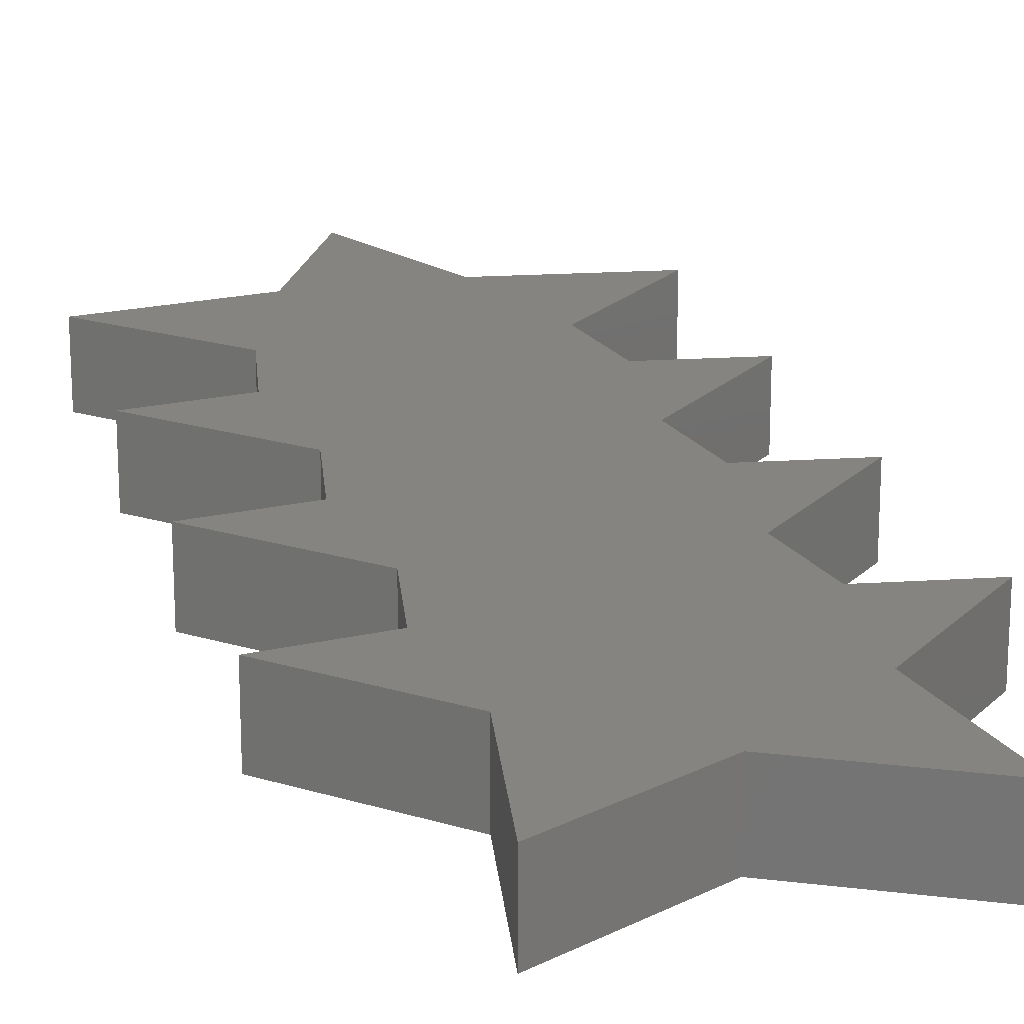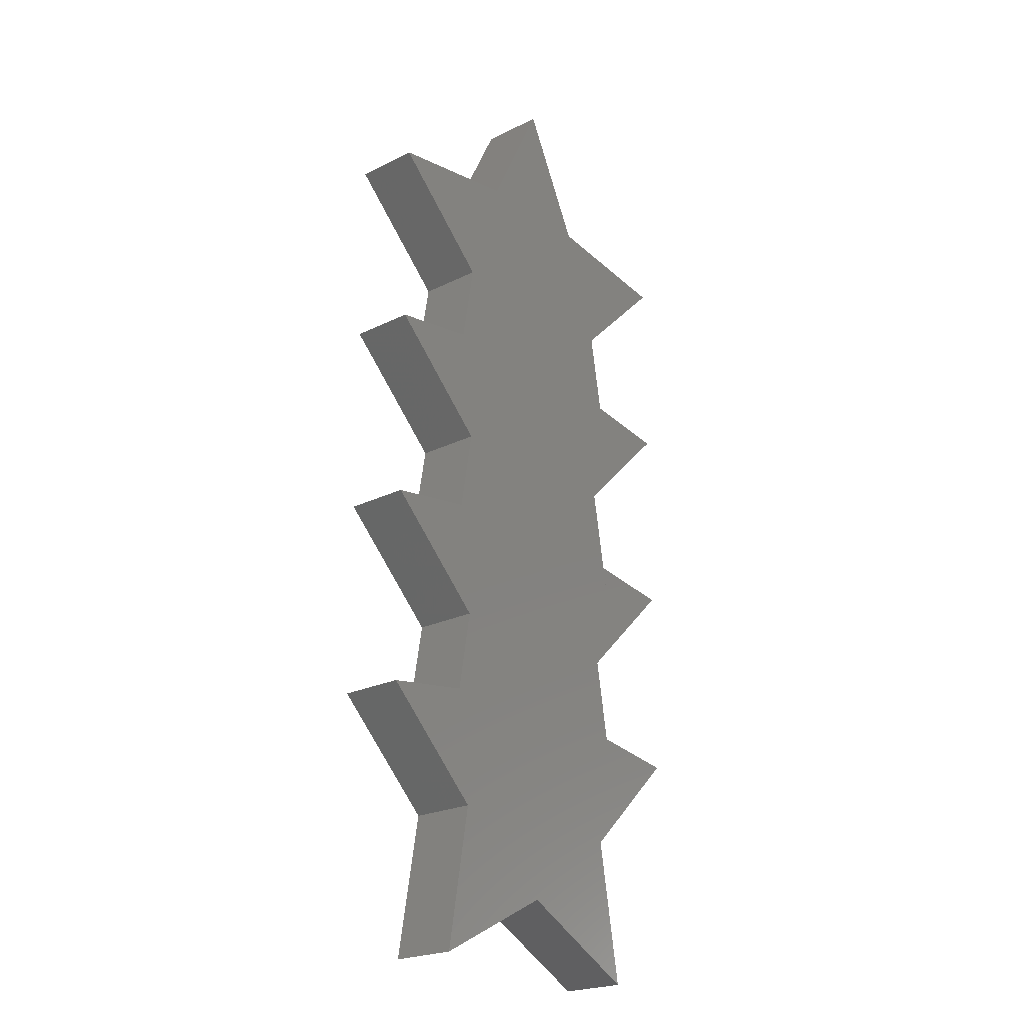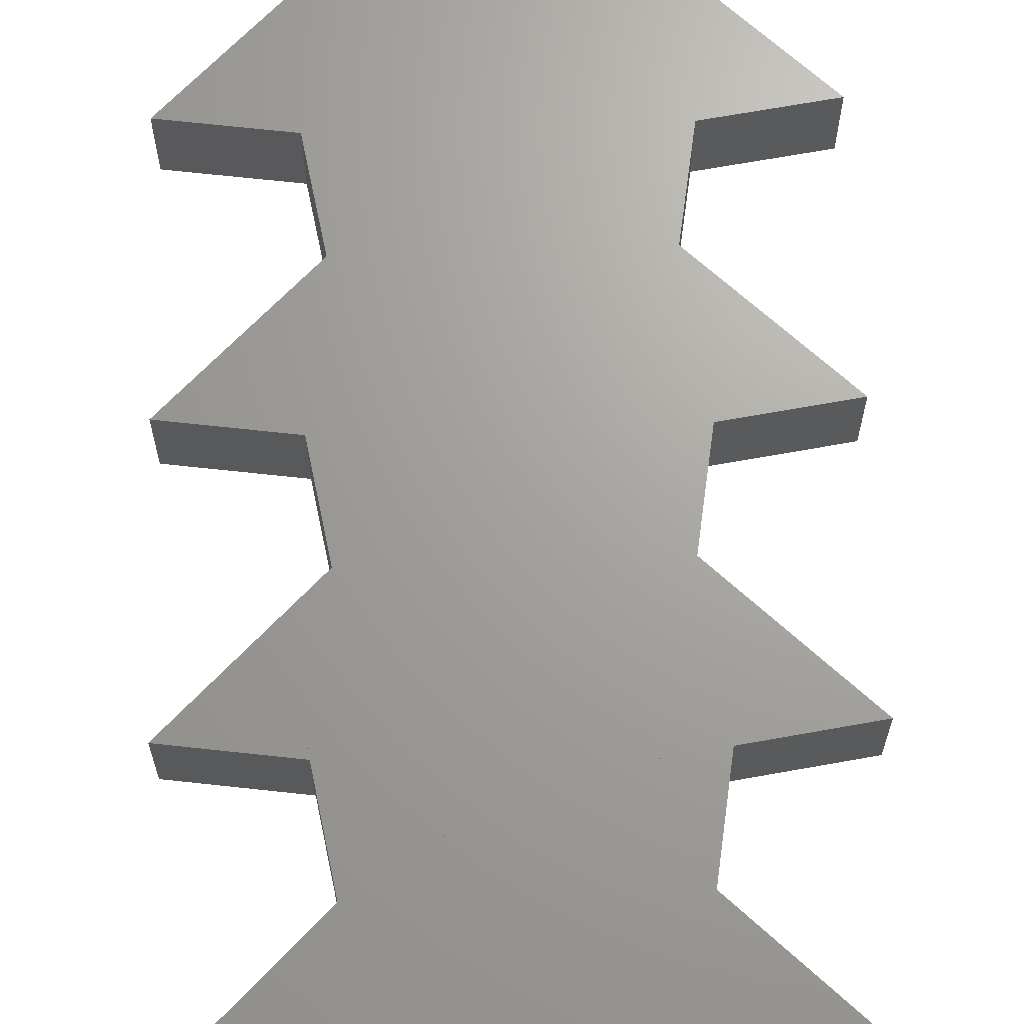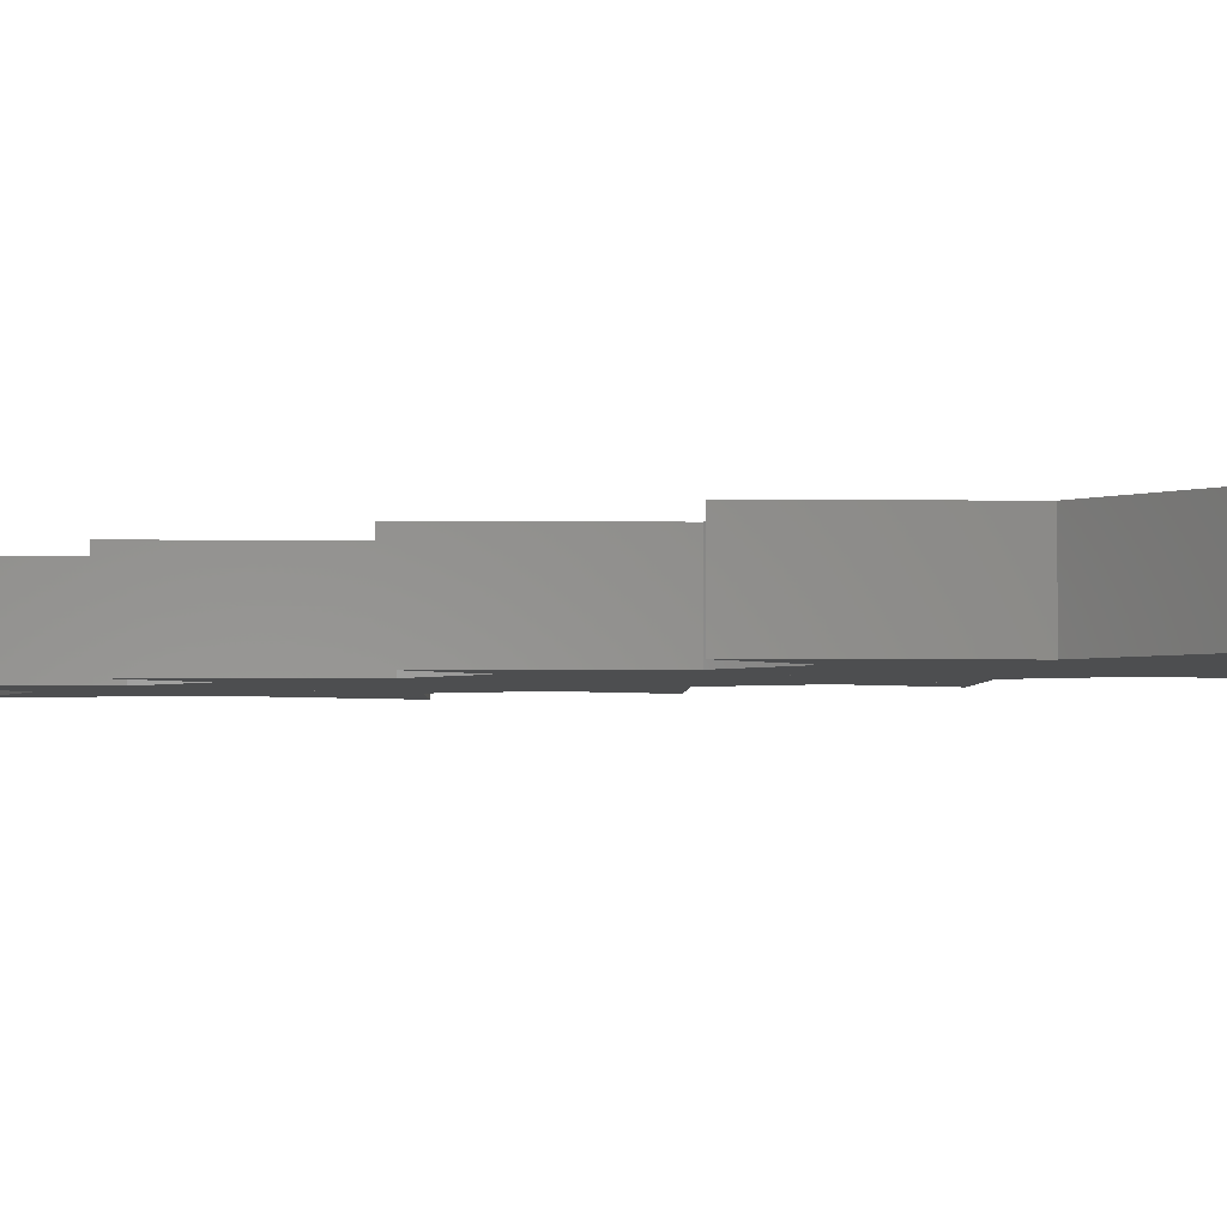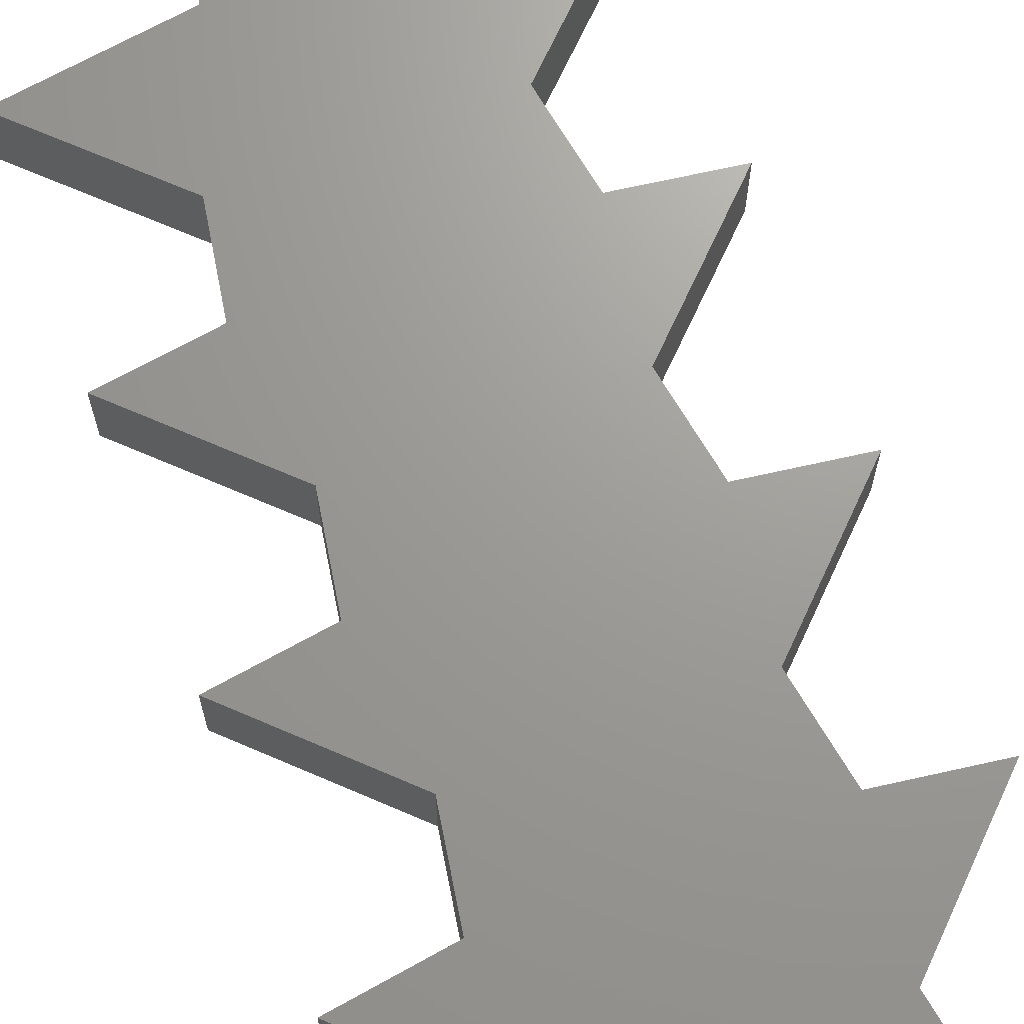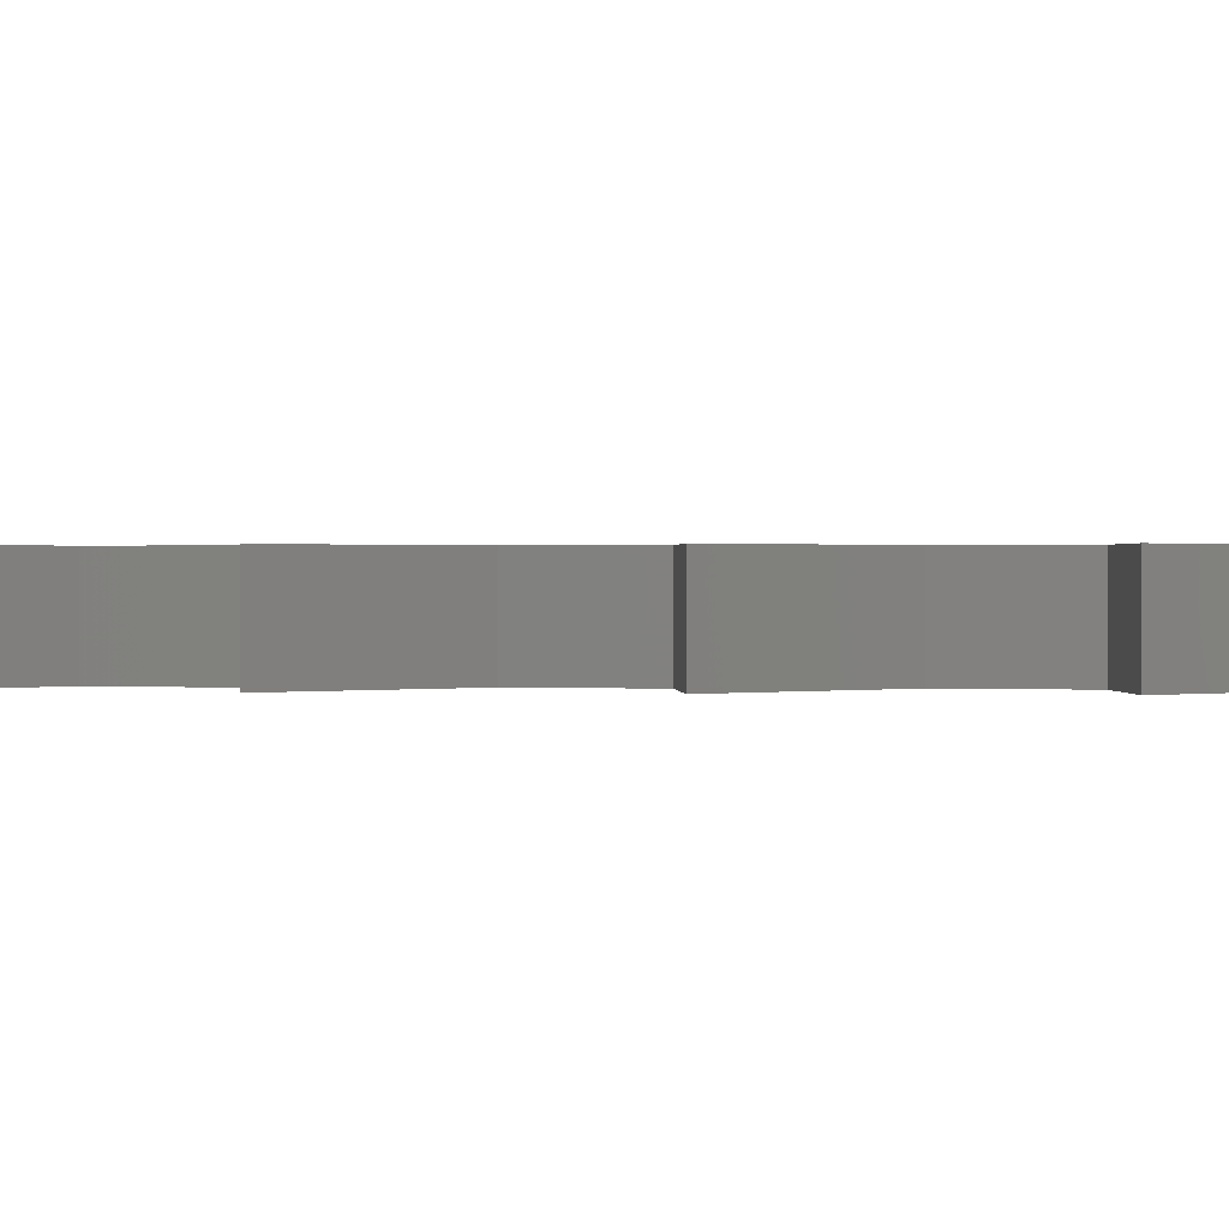
<metadata>
{"format":"stl","ext":"stl","renderer":"f3d","projection":"perspective","resolution":1024,"background":"white","views":[{"elev":20.4,"azim":-14.9,"up":"+Z"},{"elev":-22.8,"azim":130.5,"up":"+Y"},{"elev":67.9,"azim":178.0,"up":"+Z"},{"elev":-2.5,"azim":-46.6,"up":"+Z"},{"elev":69.1,"azim":-20.9,"up":"+Z"},{"elev":0.5,"azim":-84.4,"up":"+Z"}]}
</metadata>
<code>
# stl→obj: 80 verts, 144 faces
v -2.939 -9.455 -1.5
v 0 -3.5 1.5
v 0 -3.5 -1.5
v -2.939 -9.455 1.5
v -9.511 -10.41 -1.5
v -9.511 -10.41 1.5
v -4.755 -15.05 -1.5
v -4.755 -15.05 1.5
v -5.878 -21.59 -1.5
v -5.878 -21.59 1.5
v -1.776e-15 -18.5 -1.5
v -1.776e-15 -18.5 1.5
v 5.878 -21.59 -1.5
v 5.878 -21.59 1.5
v 4.755 -15.05 -1.5
v 4.755 -15.05 1.5
v 9.511 -10.41 -1.5
v 9.511 -10.41 1.5
v 2.939 -9.455 -1.5
v 2.939 -9.455 1.5
v -2.939 -0.4549 -1.5
v 0 5.5 1.5
v 0 5.5 -1.5
v -2.939 -0.4549 1.5
v -9.511 -1.41 -1.5
v -9.511 -1.41 1.5
v -4.755 -6.045 -1.5
v -4.755 -6.045 1.5
v -5.878 -12.59 -1.5
v -5.878 -12.59 1.5
v -1.776e-15 -9.5 -1.5
v -1.776e-15 -9.5 1.5
v 5.878 -12.59 -1.5
v 5.878 -12.59 1.5
v 4.755 -6.045 -1.5
v 4.755 -6.045 1.5
v 9.511 -1.41 -1.5
v 9.511 -1.41 1.5
v 2.939 -0.4549 -1.5
v 2.939 -0.4549 1.5
v -2.939 8.545 -1.5
v 0 14.5 1.5
v 0 14.5 -1.5
v -2.939 8.545 1.5
v -9.511 7.59 -1.5
v -9.511 7.59 1.5
v -4.755 2.955 -1.5
v -4.755 2.955 1.5
v -5.878 -3.59 -1.5
v -5.878 -3.59 1.5
v -1.776e-15 -0.5 -1.5
v -1.776e-15 -0.5 1.5
v 5.878 -3.59 -1.5
v 5.878 -3.59 1.5
v 4.755 2.955 -1.5
v 4.755 2.955 1.5
v 9.511 7.59 -1.5
v 9.511 7.59 1.5
v 2.939 8.545 -1.5
v 2.939 8.545 1.5
v -2.939 17.55 -1.5
v 0 23.5 1.5
v 0 23.5 -1.5
v -2.939 17.55 1.5
v -9.511 16.59 -1.5
v -9.511 16.59 1.5
v -4.755 11.95 -1.5
v -4.755 11.95 1.5
v -5.878 5.41 -1.5
v -5.878 5.41 1.5
v -1.776e-15 8.5 -1.5
v -1.776e-15 8.5 1.5
v 5.878 5.41 -1.5
v 5.878 5.41 1.5
v 4.755 11.95 -1.5
v 4.755 11.95 1.5
v 9.511 16.59 -1.5
v 9.511 16.59 1.5
v 2.939 17.55 -1.5
v 2.939 17.55 1.5
f 1 2 3
f 1 4 2
f 5 4 1
f 5 6 4
f 7 6 5
f 7 8 6
f 9 8 7
f 9 10 8
f 11 10 9
f 11 12 10
f 13 12 11
f 13 14 12
f 15 14 13
f 15 16 14
f 17 16 15
f 17 18 16
f 19 18 17
f 19 20 18
f 3 20 19
f 3 2 20
f 11 9 7
f 1 7 5
f 15 13 11
f 19 11 7
f 19 7 1
f 19 15 11
f 3 19 1
f 17 15 19
f 12 8 10
f 4 6 8
f 16 12 14
f 20 8 12
f 20 4 8
f 20 12 16
f 2 4 20
f 18 20 16
f 21 22 23
f 21 24 22
f 25 24 21
f 25 26 24
f 27 26 25
f 27 28 26
f 29 28 27
f 29 30 28
f 31 30 29
f 31 32 30
f 33 32 31
f 33 34 32
f 35 34 33
f 35 36 34
f 37 36 35
f 37 38 36
f 39 38 37
f 39 40 38
f 23 40 39
f 23 22 40
f 31 29 27
f 21 27 25
f 35 33 31
f 39 31 27
f 39 27 21
f 39 35 31
f 23 39 21
f 37 35 39
f 32 28 30
f 24 26 28
f 36 32 34
f 40 28 32
f 40 24 28
f 40 32 36
f 22 24 40
f 38 40 36
f 41 42 43
f 41 44 42
f 45 44 41
f 45 46 44
f 47 46 45
f 47 48 46
f 49 48 47
f 49 50 48
f 51 50 49
f 51 52 50
f 53 52 51
f 53 54 52
f 55 54 53
f 55 56 54
f 57 56 55
f 57 58 56
f 59 58 57
f 59 60 58
f 43 60 59
f 43 42 60
f 51 49 47
f 41 47 45
f 55 53 51
f 59 51 47
f 59 47 41
f 59 55 51
f 43 59 41
f 57 55 59
f 52 48 50
f 44 46 48
f 56 52 54
f 60 48 52
f 60 44 48
f 60 52 56
f 42 44 60
f 58 60 56
f 61 62 63
f 61 64 62
f 65 64 61
f 65 66 64
f 67 66 65
f 67 68 66
f 69 68 67
f 69 70 68
f 71 70 69
f 71 72 70
f 73 72 71
f 73 74 72
f 75 74 73
f 75 76 74
f 77 76 75
f 77 78 76
f 79 78 77
f 79 80 78
f 63 80 79
f 63 62 80
f 71 69 67
f 61 67 65
f 61 71 67
f 75 73 71
f 79 71 61
f 79 75 71
f 63 79 61
f 77 75 79
f 72 68 70
f 64 66 68
f 64 68 72
f 76 72 74
f 80 64 72
f 80 72 76
f 62 64 80
f 78 80 76

</code>
